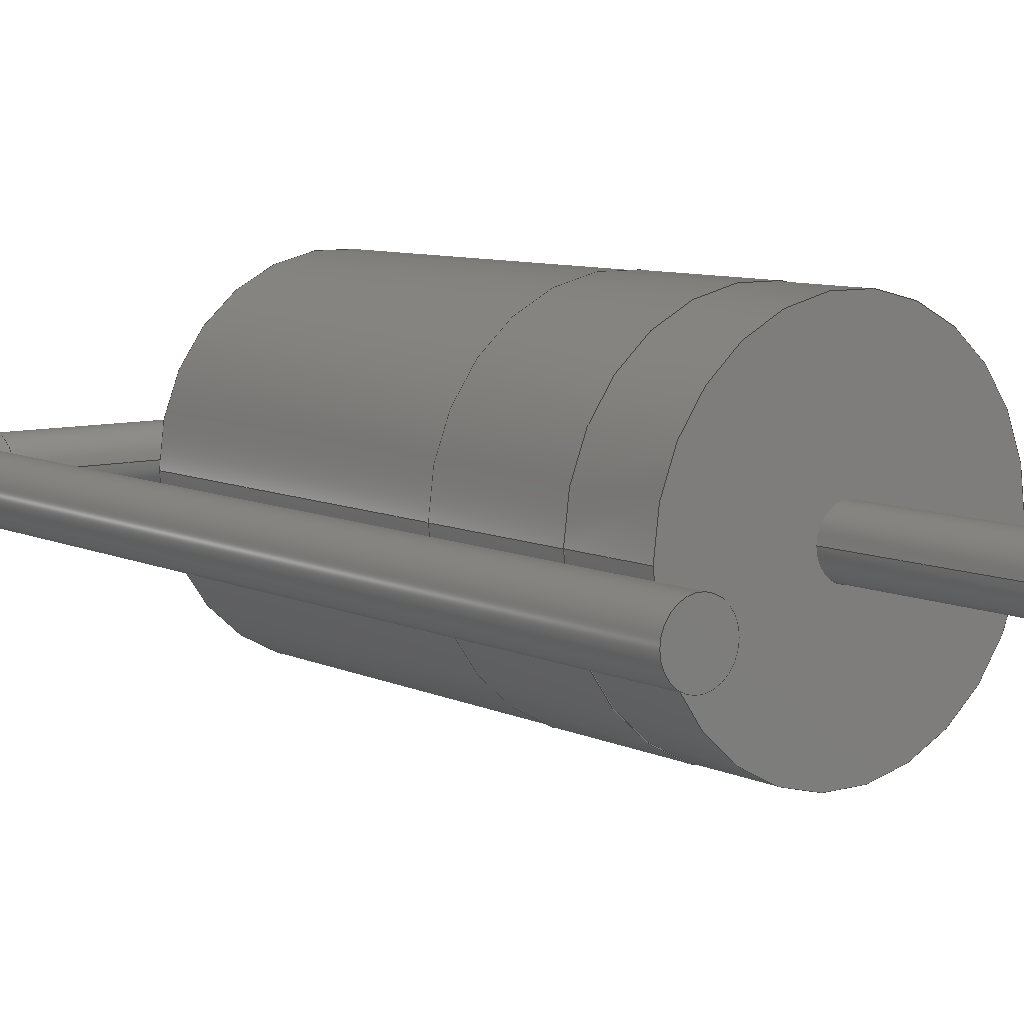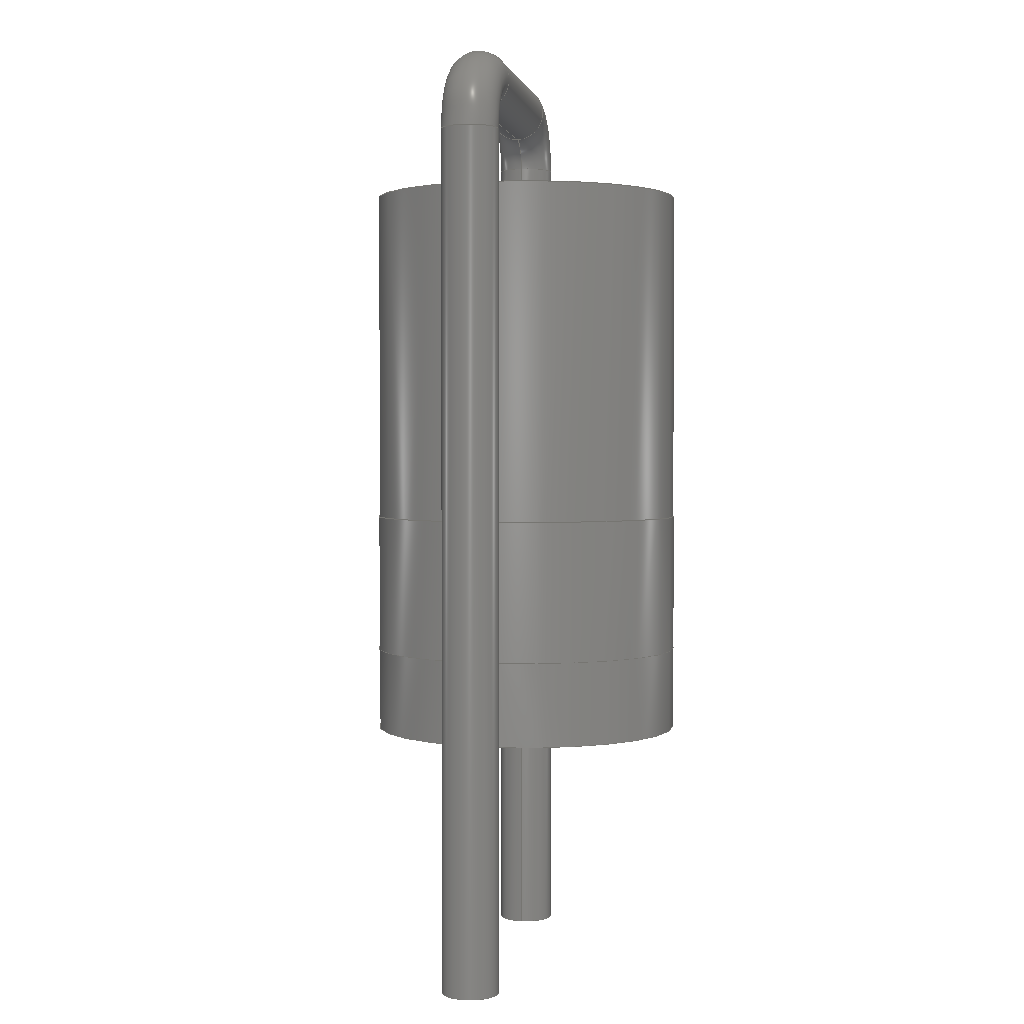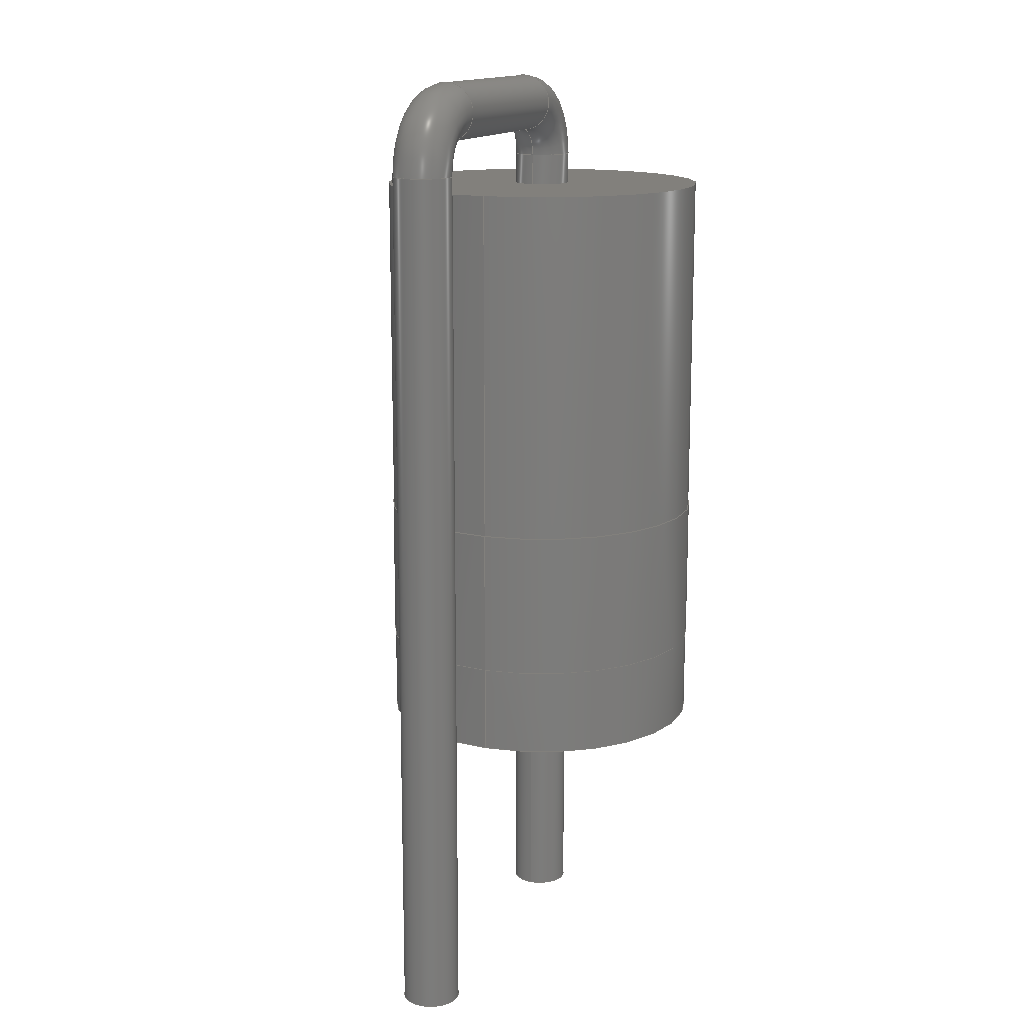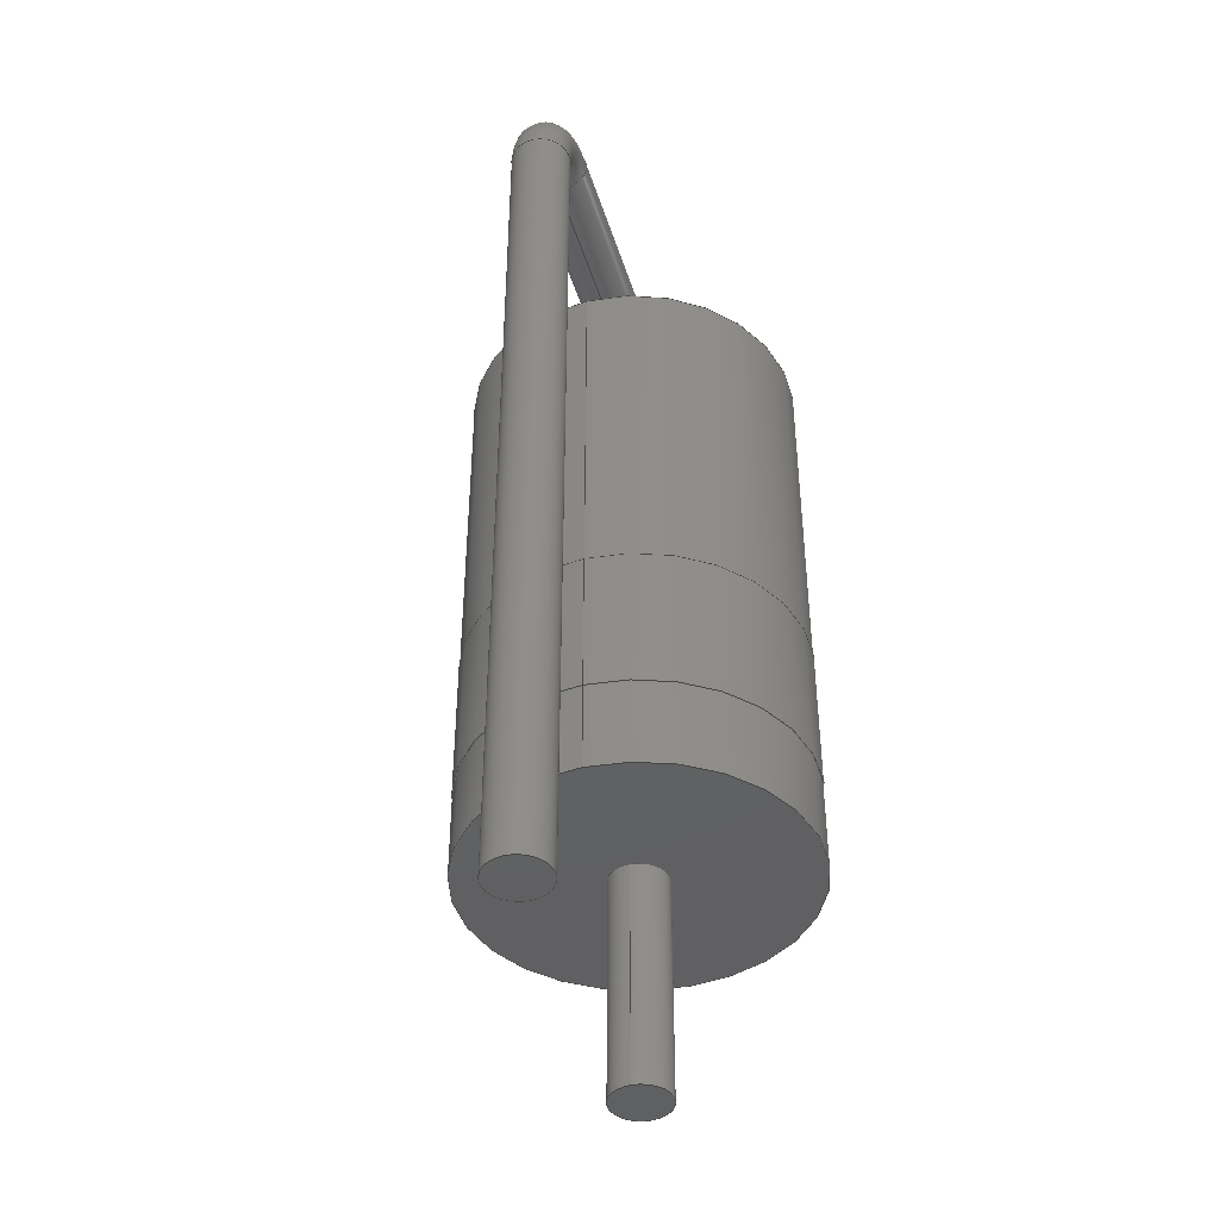
<metadata>
{"format":"step","ext":"step","renderer":"f3d","projection":"perspective","resolution":1024,"background":"white","views":[{"elev":8.0,"azim":142.6,"up":"+Y"},{"elev":2.2,"azim":100.3,"up":"+Z"},{"elev":14.6,"azim":111.6,"up":"+Z"},{"elev":-42.9,"azim":106.7,"up":"+Z"}]}
</metadata>
<code>
ISO-10303-21;
DATA;
#1=APPLICATION_PROTOCOL_DEFINITION('international standard',  'automotive_design',2000,#2);
#2=APPLICATION_CONTEXT(  'core data for automotive mechanical design processes');
#3=SHAPE_DEFINITION_REPRESENTATION(#4,#10);
#4=PRODUCT_DEFINITION_SHAPE('','',#5);
#5=PRODUCT_DEFINITION('design','',#6,#9);
#6=PRODUCT_DEFINITION_FORMATION('','',#7);
#7=PRODUCT('D_DO-27_P5.08mm_Vertical_AnodeUp',  'D_DO-27_P5.08mm_Vertical_AnodeUp','',(#8));
#8=PRODUCT_CONTEXT('',#2,'mechanical');
#9=PRODUCT_DEFINITION_CONTEXT('part definition',#2,'design');
#10=ADVANCED_BREP_SHAPE_REPRESENTATION('',(#11,#15),#262);
#11=AXIS2_PLACEMENT_3D('',#12,#13,#14);
#12=CARTESIAN_POINT('',(0,0,0));
#13=DIRECTION('',(0,0,1));
#14=DIRECTION('',(1,0,-0));
#15=MANIFOLD_SOLID_BREP('',#16);
#16=CLOSED_SHELL('',(#17,#34,#52,#68,#90,#104,#121,#134,#145,#159,    #173,#196,#215,#237,#256));
#17=ADVANCED_FACE('',(#18),#29,.T.);
#18=FACE_BOUND('',#19,.F.);
#19=EDGE_LOOP('',(#20));
#20=ORIENTED_EDGE('',*,*,#21,.T.);
#21=EDGE_CURVE('',#22,#22,#24,.T.);
#22=VERTEX_POINT('',#23);
#23=CARTESIAN_POINT('',(0.45,-7.764e-16,-3));
#24=CIRCLE('',#25,0.45);
#25=AXIS2_PLACEMENT_3D('',#26,#27,#28);
#26=CARTESIAN_POINT('',(0,-6.661e-16,-3));
#27=DIRECTION('',(-0,2.22e-16,1));
#28=DIRECTION('',(1,0,0));
#29=PLANE('',#30);
#30=AXIS2_PLACEMENT_3D('',#31,#32,#33);
#31=CARTESIAN_POINT('',(0.45,-6.661e-16,-3));
#32=DIRECTION('',(0,0,-1));
#33=DIRECTION('',(-1,0,0));
#34=ADVANCED_FACE('',(#35),#50,.T.);
#35=FACE_BOUND('',#36,.T.);
#36=EDGE_LOOP('',(#20,#37,#44,#49));
#37=ORIENTED_EDGE('',*,*,#38,.T.);
#38=EDGE_CURVE('',#22,#39,#41,.T.);
#39=VERTEX_POINT('',#40);
#40=CARTESIAN_POINT('',(0.45,1.11e-16,0.5));
#41=LINE('',#31,#42);
#42=VECTOR('',#43,1);
#43=DIRECTION('',(0,2.22e-16,1));
#44=ORIENTED_EDGE('',*,*,#45,.F.);
#45=EDGE_CURVE('',#39,#39,#46,.T.);
#46=CIRCLE('',#47,0.45);
#47=AXIS2_PLACEMENT_3D('',#48,#27,#28);
#48=CARTESIAN_POINT('',(0,1.11e-16,0.5));
#49=ORIENTED_EDGE('',*,*,#38,.F.);
#50=CYLINDRICAL_SURFACE('',#51,0.45);
#51=AXIS2_PLACEMENT_3D('',#26,#43,#28);
#52=ADVANCED_FACE('',(#53,#64),#67,.T.);
#53=FACE_BOUND('',#54,.T.);
#54=EDGE_LOOP('',(#55));
#55=ORIENTED_EDGE('',*,*,#56,.T.);
#56=EDGE_CURVE('',#57,#57,#59,.T.);
#57=VERTEX_POINT('',#58);
#58=CARTESIAN_POINT('',(2.665,3.331e-16,0.5));
#59=CIRCLE('',#60,2.665);
#60=AXIS2_PLACEMENT_3D('',#61,#62,#63);
#61=CARTESIAN_POINT('',(0,2.22e-16,0.5));
#62=DIRECTION('',(0,-4.441e-16,-1));
#63=DIRECTION('',(1,4.166e-17,-1.85e-32));
#64=FACE_BOUND('',#65,.T.);
#65=EDGE_LOOP('',(#66));
#66=ORIENTED_EDGE('',*,*,#45,.T.);
#67=PLANE('',#60);
#68=ADVANCED_FACE('',(#69),#87,.T.);
#69=FACE_BOUND('',#70,.T.);
#70=EDGE_LOOP('',(#71,#79,#85,#86));
#71=ORIENTED_EDGE('',*,*,#72,.T.);
#72=EDGE_CURVE('',#73,#73,#75,.T.);
#73=VERTEX_POINT('',#74);
#74=CARTESIAN_POINT('',(2.665,1.284e-15,1.928));
#75=CIRCLE('',#76,2.665);
#76=AXIS2_PLACEMENT_3D('',#77,#62,#78);
#77=CARTESIAN_POINT('',(0,8.562e-16,1.928));
#78=DIRECTION('',(1,8.349e-16,-3.707e-31));
#79=ORIENTED_EDGE('',*,*,#80,.T.);
#80=EDGE_CURVE('',#73,#57,#81,.T.);
#81=LINE('',#82,#83);
#82=CARTESIAN_POINT('',(2.665,6.675e-15,10.02));
#83=VECTOR('',#84,1);
#84=DIRECTION('',(0,-6.661e-16,-1));
#85=ORIENTED_EDGE('',*,*,#56,.F.);
#86=ORIENTED_EDGE('',*,*,#80,.F.);
#87=CYLINDRICAL_SURFACE('',#88,2.665);
#88=AXIS2_PLACEMENT_3D('',#89,#62,#78);
#89=CARTESIAN_POINT('',(0,4.45e-15,10.02));
#90=ADVANCED_FACE('',(#91,#100),#103,.T.);
#91=FACE_BOUND('',#92,.T.);
#92=EDGE_LOOP('',(#93));
#93=ORIENTED_EDGE('',*,*,#94,.T.);
#94=EDGE_CURVE('',#95,#95,#97,.T.);
#95=VERTEX_POINT('',#96);
#96=CARTESIAN_POINT('',(2.675,1.284e-15,1.928));
#97=CIRCLE('',#98,2.675);
#98=AXIS2_PLACEMENT_3D('',#77,#62,#99);
#99=DIRECTION('',(1,1.6e-16,-7.107e-32));
#100=FACE_BOUND('',#101,.T.);
#101=EDGE_LOOP('',(#102));
#102=ORIENTED_EDGE('',*,*,#72,.F.);
#103=PLANE('',#98);
#104=ADVANCED_FACE('',(#105),#120,.T.);
#105=FACE_BOUND('',#106,.T.);
#106=EDGE_LOOP('',(#107,#115,#118,#119));
#107=ORIENTED_EDGE('',*,*,#108,.T.);
#108=EDGE_CURVE('',#109,#109,#111,.T.);
#109=VERTEX_POINT('',#110);
#110=CARTESIAN_POINT('',(2.675,2.87e-15,4.308));
#111=CIRCLE('',#112,2.675);
#112=AXIS2_PLACEMENT_3D('',#113,#62,#114);
#113=CARTESIAN_POINT('',(0,1.913e-15,4.308));
#114=DIRECTION('',(1,3.576e-16,-1.588e-31));
#115=ORIENTED_EDGE('',*,*,#116,.T.);
#116=EDGE_CURVE('',#109,#95,#117,.T.);
#117=LINE('',#110,#83);
#118=ORIENTED_EDGE('',*,*,#94,.F.);
#119=ORIENTED_EDGE('',*,*,#116,.F.);
#120=CYLINDRICAL_SURFACE('',#112,2.675);
#121=ADVANCED_FACE('',(#122,#125),#133,.F.);
#122=FACE_BOUND('',#123,.T.);
#123=EDGE_LOOP('',(#124));
#124=ORIENTED_EDGE('',*,*,#108,.F.);
#125=FACE_BOUND('',#126,.T.);
#126=EDGE_LOOP('',(#127));
#127=ORIENTED_EDGE('',*,*,#128,.T.);
#128=EDGE_CURVE('',#129,#129,#131,.T.);
#129=VERTEX_POINT('',#130);
#130=CARTESIAN_POINT('',(2.665,2.87e-15,4.308));
#131=CIRCLE('',#132,2.665);
#132=AXIS2_PLACEMENT_3D('',#113,#62,#78);
#133=PLANE('',#112);
#134=ADVANCED_FACE('',(#135),#87,.T.);
#135=FACE_BOUND('',#136,.T.);
#136=EDGE_LOOP('',(#137,#140,#143,#144));
#137=ORIENTED_EDGE('',*,*,#138,.F.);
#138=EDGE_CURVE('',#139,#129,#81,.T.);
#139=VERTEX_POINT('',#82);
#140=ORIENTED_EDGE('',*,*,#141,.T.);
#141=EDGE_CURVE('',#139,#139,#142,.T.);
#142=CIRCLE('',#88,2.665);
#143=ORIENTED_EDGE('',*,*,#138,.T.);
#144=ORIENTED_EDGE('',*,*,#128,.F.);
#145=ADVANCED_FACE('',(#146,#149),#158,.F.);
#146=FACE_BOUND('',#147,.T.);
#147=EDGE_LOOP('',(#148));
#148=ORIENTED_EDGE('',*,*,#141,.F.);
#149=FACE_BOUND('',#150,.T.);
#150=EDGE_LOOP('',(#151));
#151=ORIENTED_EDGE('',*,*,#152,.F.);
#152=EDGE_CURVE('',#153,#153,#155,.T.);
#153=VERTEX_POINT('',#154);
#154=CARTESIAN_POINT('',(0.45,2.225e-15,10.02));
#155=CIRCLE('',#156,0.45);
#156=AXIS2_PLACEMENT_3D('',#157,#27,#28);
#157=CARTESIAN_POINT('',(0,2.225e-15,10.02));
#158=PLANE('',#88);
#159=ADVANCED_FACE('',(#160),#50,.T.);
#160=FACE_BOUND('',#161,.T.);
#161=EDGE_LOOP('',(#162,#163,#167,#172));
#162=ORIENTED_EDGE('',*,*,#152,.T.);
#163=ORIENTED_EDGE('',*,*,#164,.T.);
#164=EDGE_CURVE('',#153,#165,#41,.T.);
#165=VERTEX_POINT('',#166);
#166=CARTESIAN_POINT('',(0.45,2.336e-15,10.52));
#167=ORIENTED_EDGE('',*,*,#168,.F.);
#168=EDGE_CURVE('',#165,#165,#169,.T.);
#169=CIRCLE('',#170,0.45);
#170=AXIS2_PLACEMENT_3D('',#171,#27,#28);
#171=CARTESIAN_POINT('',(0,2.336e-15,10.52));
#172=ORIENTED_EDGE('',*,*,#164,.F.);
#173=ADVANCED_FACE('',(#174),#193,.T.);
#174=FACE_BOUND('',#175,.T.);
#175=EDGE_LOOP('',(#176,#184,#191,#192));
#176=ORIENTED_EDGE('',*,*,#177,.T.);
#177=EDGE_CURVE('',#165,#178,#180,.T.);
#178=VERTEX_POINT('',#179);
#179=CARTESIAN_POINT('',(0.9,2.436e-15,10.97));
#180=CIRCLE('',#181,0.45);
#181=AXIS2_PLACEMENT_3D('',#182,#183,#28);
#182=CARTESIAN_POINT('',(0.9,2.501e-15,10.52));
#183=DIRECTION('',(0,1,-2.22e-16));
#184=ORIENTED_EDGE('',*,*,#185,.T.);
#185=EDGE_CURVE('',#178,#178,#186,.T.);
#186=CIRCLE('',#187,0.45);
#187=AXIS2_PLACEMENT_3D('',#188,#189,#190);
#188=CARTESIAN_POINT('',(0.9,2.536e-15,11.42));
#189=DIRECTION('',(-1,-4.079e-32,-1.837e-16));
#190=DIRECTION('',(-1.837e-16,2.22e-16,1));
#191=ORIENTED_EDGE('',*,*,#177,.F.);
#192=ORIENTED_EDGE('',*,*,#168,.T.);
#193=TOROIDAL_SURFACE('',#194,0.9,0.45);
#194=AXIS2_PLACEMENT_3D('',#195,#183,#28);
#195=CARTESIAN_POINT('',(0.9,2.336e-15,10.52));
#196=ADVANCED_FACE('',(#197),#213,.T.);
#197=FACE_BOUND('',#198,.T.);
#198=EDGE_LOOP('',(#199,#205,#211,#212));
#199=ORIENTED_EDGE('',*,*,#200,.T.);
#200=EDGE_CURVE('',#178,#201,#203,.T.);
#201=VERTEX_POINT('',#202);
#202=CARTESIAN_POINT('',(4.18,2.436e-15,10.97));
#203=LINE('',#179,#204);
#204=VECTOR('',#28,1);
#205=ORIENTED_EDGE('',*,*,#206,.F.);
#206=EDGE_CURVE('',#201,#201,#207,.T.);
#207=CIRCLE('',#208,0.45);
#208=AXIS2_PLACEMENT_3D('',#209,#28,#210);
#209=CARTESIAN_POINT('',(4.18,2.536e-15,11.42));
#210=DIRECTION('',(0,-2.22e-16,-1));
#211=ORIENTED_EDGE('',*,*,#200,.F.);
#212=ORIENTED_EDGE('',*,*,#185,.F.);
#213=CYLINDRICAL_SURFACE('',#214,0.45);
#214=AXIS2_PLACEMENT_3D('',#188,#28,#210);
#215=ADVANCED_FACE('',(#216),#234,.T.);
#216=FACE_BOUND('',#217,.T.);
#217=EDGE_LOOP('',(#218,#225,#232,#233));
#218=ORIENTED_EDGE('',*,*,#219,.T.);
#219=EDGE_CURVE('',#201,#220,#222,.T.);
#220=VERTEX_POINT('',#221);
#221=CARTESIAN_POINT('',(4.63,2.336e-15,10.52));
#222=CIRCLE('',#223,0.45);
#223=AXIS2_PLACEMENT_3D('',#224,#183,#28);
#224=CARTESIAN_POINT('',(4.18,2.501e-15,10.52));
#225=ORIENTED_EDGE('',*,*,#226,.T.);
#226=EDGE_CURVE('',#220,#220,#227,.T.);
#227=CIRCLE('',#228,0.45);
#228=AXIS2_PLACEMENT_3D('',#229,#230,#231);
#229=CARTESIAN_POINT('',(5.08,2.336e-15,10.52));
#230=DIRECTION('',(-2.449e-16,2.22e-16,1));
#231=DIRECTION('',(1,5.439e-32,2.449e-16));
#232=ORIENTED_EDGE('',*,*,#219,.F.);
#233=ORIENTED_EDGE('',*,*,#206,.T.);
#234=TOROIDAL_SURFACE('',#235,0.9,0.45);
#235=AXIS2_PLACEMENT_3D('',#236,#183,#28);
#236=CARTESIAN_POINT('',(4.18,2.336e-15,10.52));
#237=ADVANCED_FACE('',(#238),#255,.T.);
#238=FACE_BOUND('',#239,.T.);
#239=EDGE_LOOP('',(#240,#247,#253,#254));
#240=ORIENTED_EDGE('',*,*,#241,.T.);
#241=EDGE_CURVE('',#220,#242,#244,.T.);
#242=VERTEX_POINT('',#243);
#243=CARTESIAN_POINT('',(4.63,-7.764e-16,-3));
#244=LINE('',#245,#246);
#245=CARTESIAN_POINT('',(4.63,-6.661e-16,-3));
#246=VECTOR('',#210,1);
#247=ORIENTED_EDGE('',*,*,#248,.F.);
#248=EDGE_CURVE('',#242,#242,#249,.T.);
#249=CIRCLE('',#250,0.45);
#250=AXIS2_PLACEMENT_3D('',#251,#210,#252);
#251=CARTESIAN_POINT('',(5.08,-6.661e-16,-3));
#252=DIRECTION('',(-1,5.474e-48,-1.215e-63));
#253=ORIENTED_EDGE('',*,*,#241,.F.);
#254=ORIENTED_EDGE('',*,*,#226,.F.);
#255=CYLINDRICAL_SURFACE('',#250,0.45);
#256=ADVANCED_FACE('',(#257),#260,.F.);
#257=FACE_BOUND('',#258,.T.);
#258=EDGE_LOOP('',(#259));
#259=ORIENTED_EDGE('',*,*,#248,.T.);
#260=PLANE('',#261);
#261=AXIS2_PLACEMENT_3D('',#245,#13,#28);
#262=( GEOMETRIC_REPRESENTATION_CONTEXT(3) GLOBAL_UNCERTAINTY_ASSIGNED_CONTEXT((#266)) GLOBAL_UNIT_ASSIGNED_CONTEXT((#263,#264,#265)) REPRESENTATION_CONTEXT('Context #1',  '3D Context with UNIT and UNCERTAINTY') );
#263=( LENGTH_UNIT() NAMED_UNIT(*) SI_UNIT(.MILLI.,.METRE.) );
#264=( NAMED_UNIT(*) PLANE_ANGLE_UNIT() SI_UNIT($,.RADIAN.) );
#265=( NAMED_UNIT(*) SI_UNIT($,.STERADIAN.) SOLID_ANGLE_UNIT() );
#266=UNCERTAINTY_MEASURE_WITH_UNIT(LENGTH_MEASURE(1e-07),#263,  'distance_accuracy_value','confusion accuracy');
#267=PRODUCT_RELATED_PRODUCT_CATEGORY('part',$,(#7));
#268=MECHANICAL_DESIGN_GEOMETRIC_PRESENTATION_REPRESENTATION('',(#269,    #277,#278,#286,#287,#295,#296,#297,#298,#299,#300,#301,#302,#303,    #304),#262);
#269=STYLED_ITEM('color',(#270),#17);
#270=PRESENTATION_STYLE_ASSIGNMENT((#271));
#271=SURFACE_STYLE_USAGE(.BOTH.,#272);
#272=SURFACE_SIDE_STYLE('',(#273));
#273=SURFACE_STYLE_FILL_AREA(#274);
#274=FILL_AREA_STYLE('',(#275));
#275=FILL_AREA_STYLE_COLOUR('',#276);
#276=COLOUR_RGB('',0.824,0.82,0.781);
#277=STYLED_ITEM('color',(#270),#34);
#278=STYLED_ITEM('color',(#279),#52);
#279=PRESENTATION_STYLE_ASSIGNMENT((#280));
#280=SURFACE_STYLE_USAGE(.BOTH.,#281);
#281=SURFACE_SIDE_STYLE('',(#282));
#282=SURFACE_STYLE_FILL_AREA(#283);
#283=FILL_AREA_STYLE('',(#284));
#284=FILL_AREA_STYLE_COLOUR('',#285);
#285=COLOUR_RGB('',0.148,0.145,0.145);
#286=STYLED_ITEM('color',(#279),#68);
#287=STYLED_ITEM('color',(#288),#90);
#288=PRESENTATION_STYLE_ASSIGNMENT((#289));
#289=SURFACE_STYLE_USAGE(.BOTH.,#290);
#290=SURFACE_SIDE_STYLE('',(#291));
#291=SURFACE_STYLE_FILL_AREA(#292);
#292=FILL_AREA_STYLE('',(#293));
#293=FILL_AREA_STYLE_COLOUR('',#294);
#294=COLOUR_RGB('',0.895,0.891,0.813);
#295=STYLED_ITEM('color',(#288),#104);
#296=STYLED_ITEM('color',(#288),#121);
#297=STYLED_ITEM('color',(#279),#134);
#298=STYLED_ITEM('color',(#279),#145);
#299=STYLED_ITEM('color',(#270),#159);
#300=STYLED_ITEM('color',(#270),#173);
#301=STYLED_ITEM('color',(#270),#196);
#302=STYLED_ITEM('color',(#270),#215);
#303=STYLED_ITEM('color',(#270),#237);
#304=STYLED_ITEM('color',(#270),#256);
ENDSEC;
END-ISO-10303-21;


</code>
